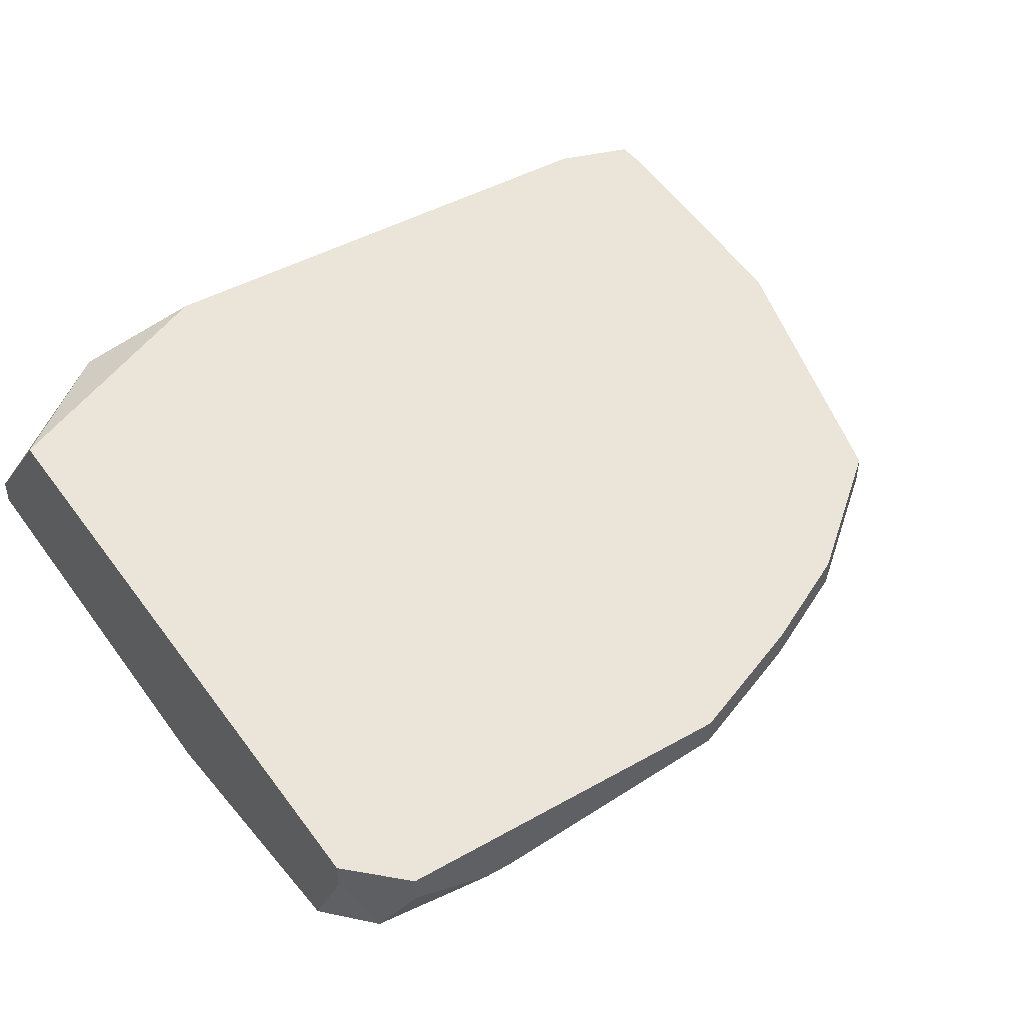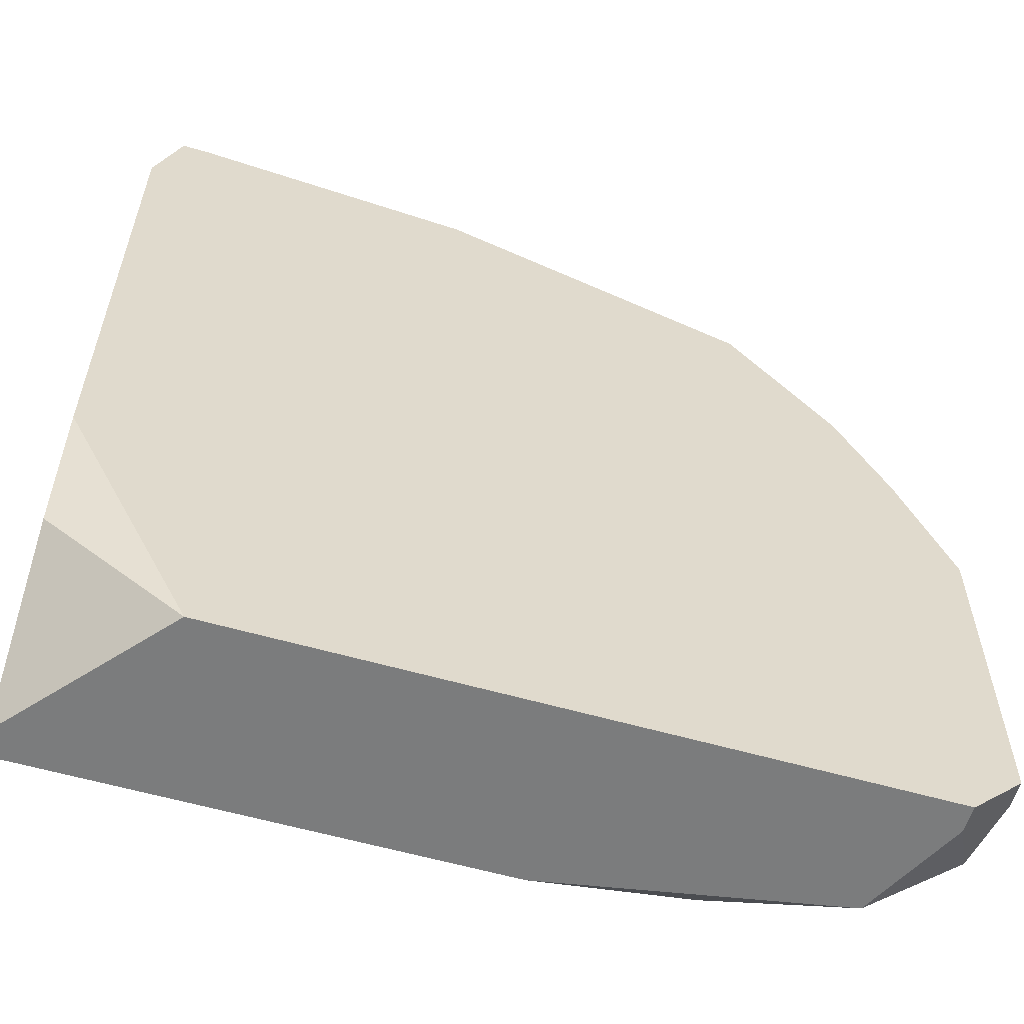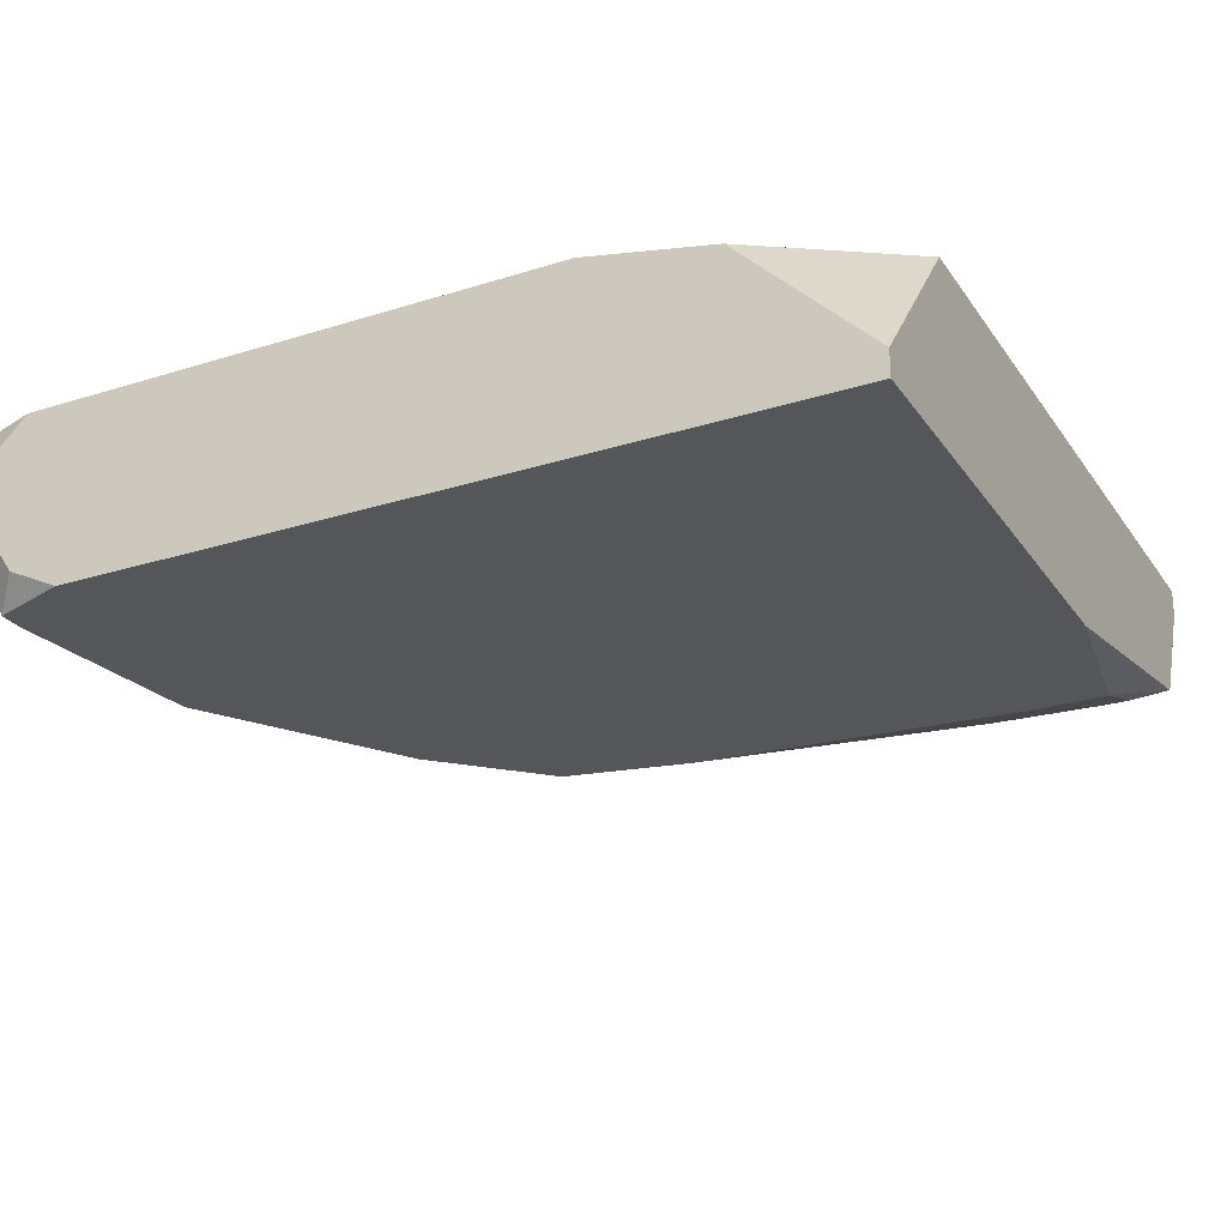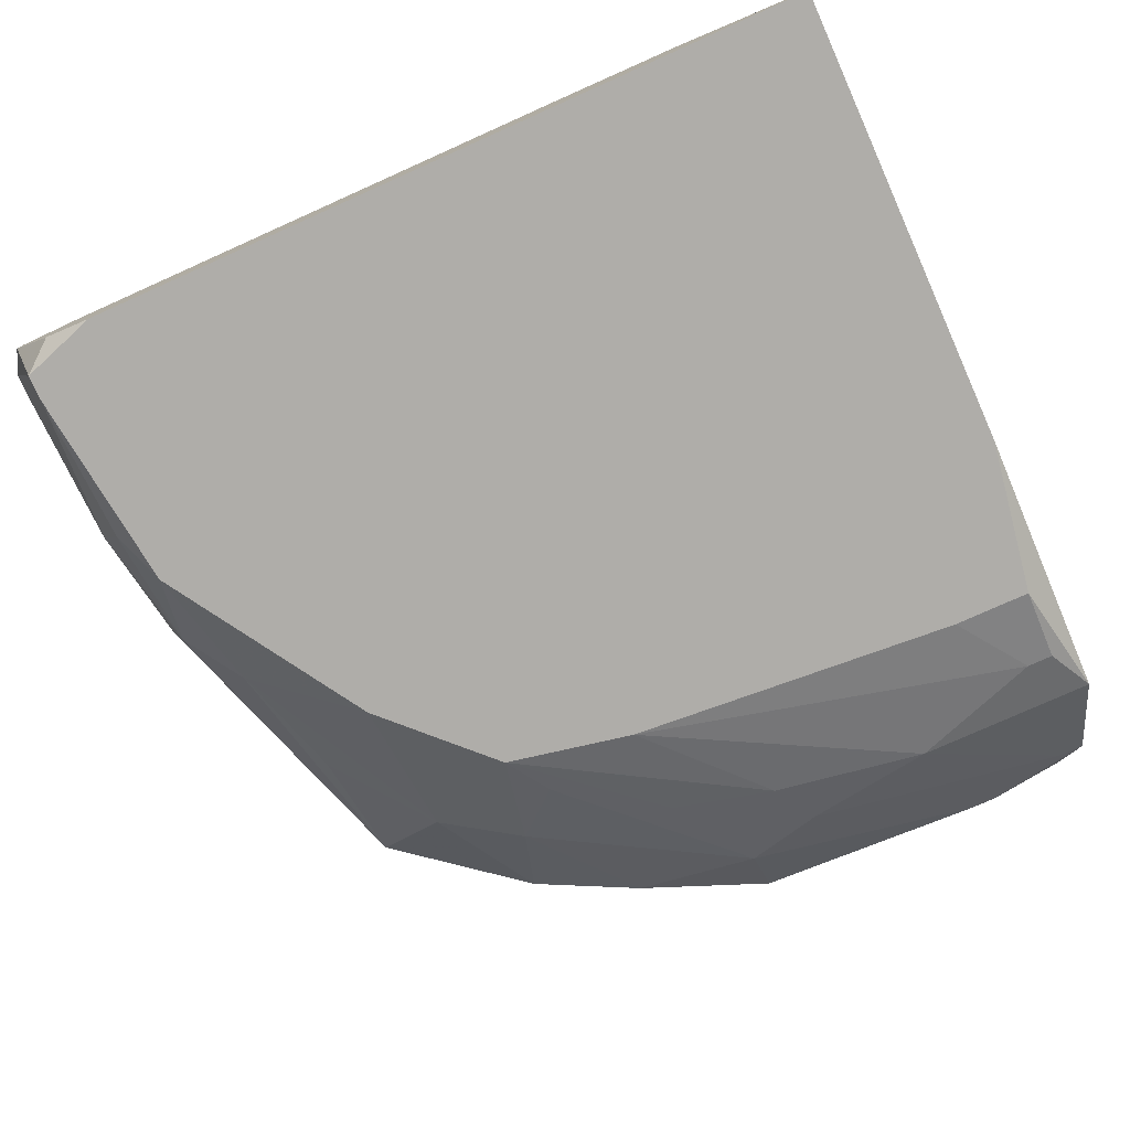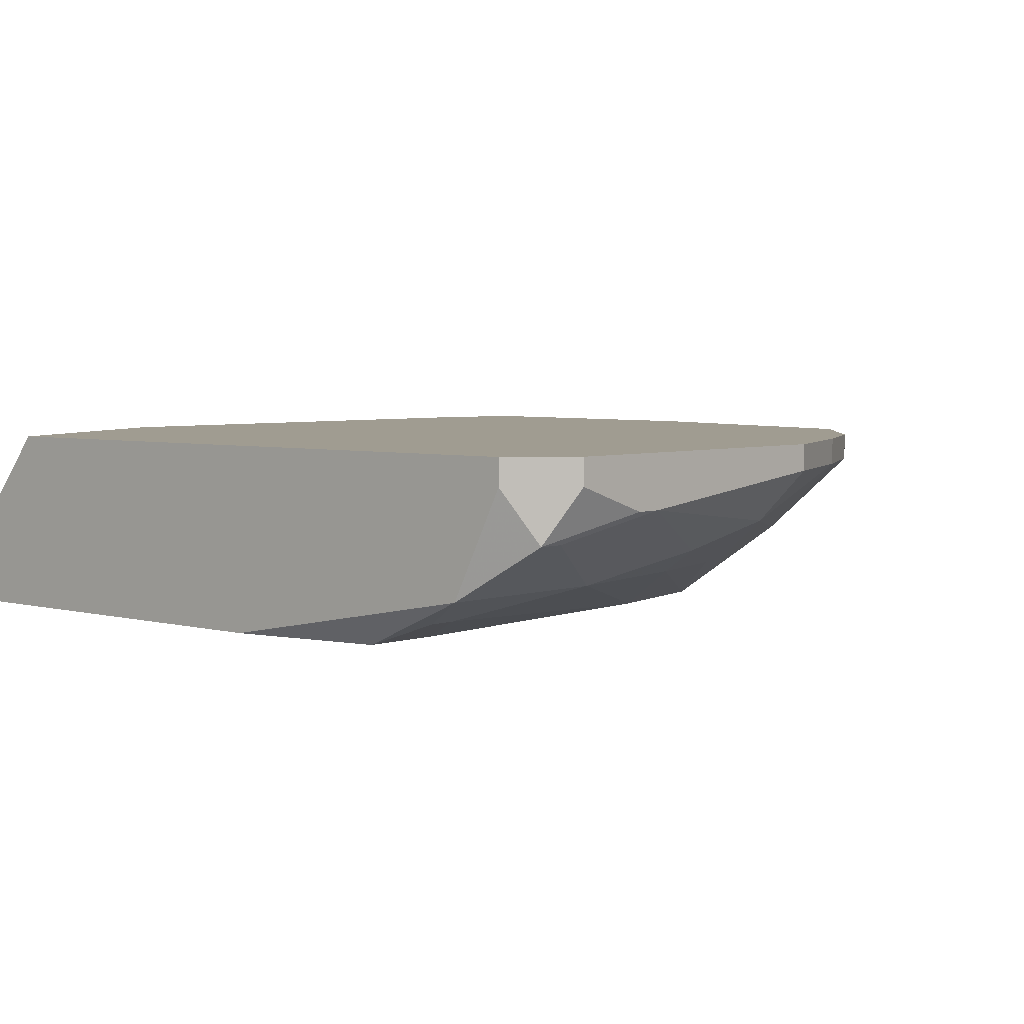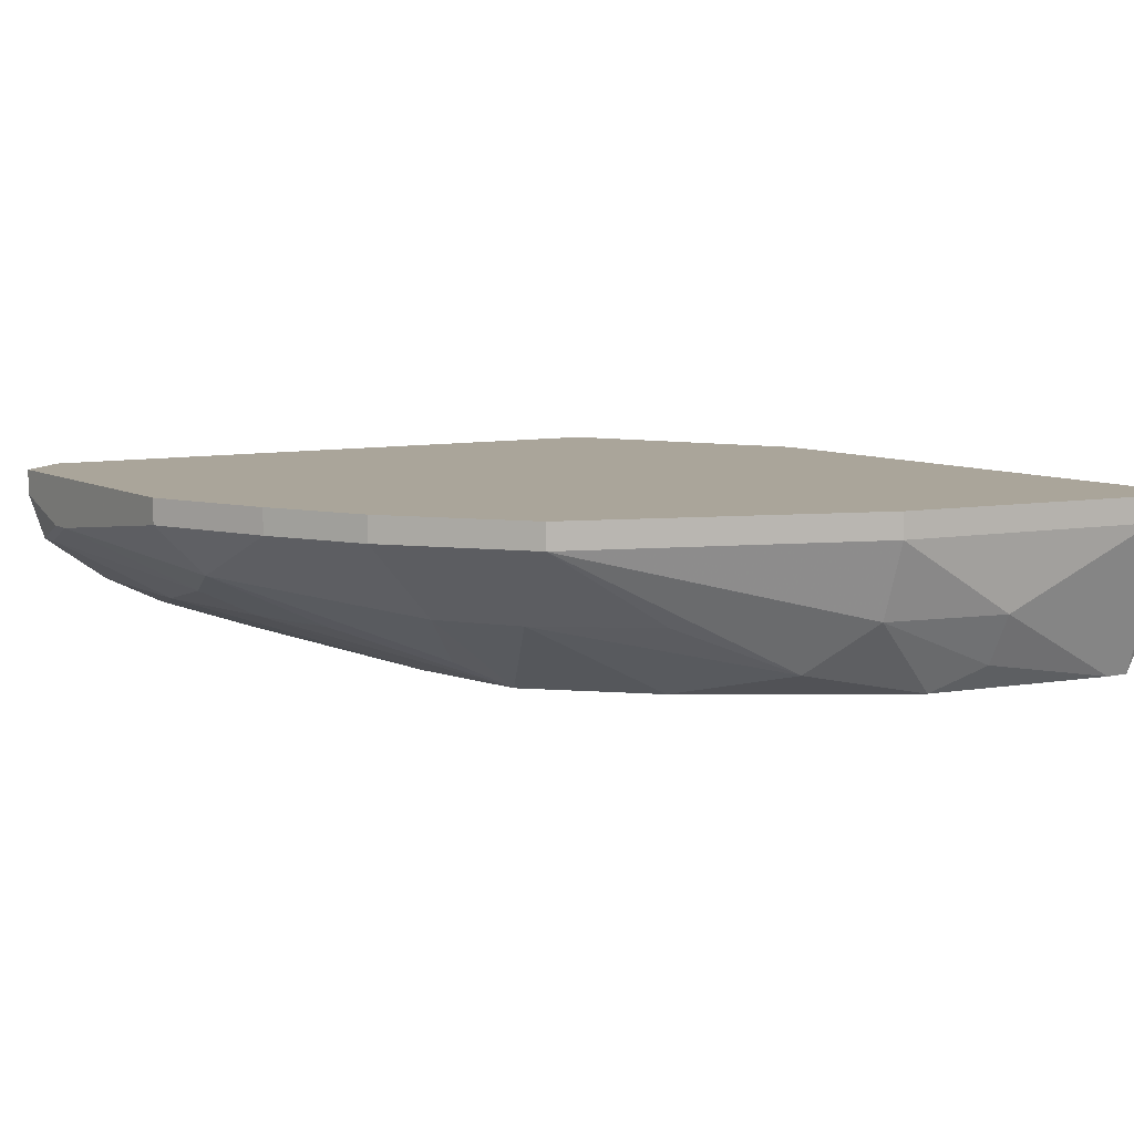
<metadata>
{"format":"obj","ext":"obj","renderer":"f3d","projection":"perspective","resolution":1024,"background":"white","views":[{"elev":44.5,"azim":56.5,"up":"+Z"},{"elev":-58.6,"azim":-16.5,"up":"+Y"},{"elev":-25.7,"azim":-63.2,"up":"+Z"},{"elev":-77.3,"azim":-65.9,"up":"+Z"},{"elev":4.3,"azim":41.6,"up":"+Z"},{"elev":7.7,"azim":147.4,"up":"+Z"}]}
</metadata>
<code>
v 0.008968 -0.01353 -0.04287
v 0.08433 0.02073 -0.02688
v 0.08433 0.02073 -0.02917
v 0.08433 0.0001727 -0.03145
v 0.008968 -0.01353 -0.04058
v 0.08433 -0.002111 -0.03145
v 0.08433 -0.008962 -0.02688
v 0.08433 -0.008962 -0.02917
v 0.08204 -0.008962 -0.03373
v 0.08204 -0.01125 -0.03373
v 0.07976 0.03214 -0.02688
v 0.07976 0.03214 -0.02917
v 0.07976 0.02073 -0.03373
v 0.07976 -0.01353 -0.02688
v 0.07976 -0.01353 -0.02917
v 0.07748 0.01387 -0.03602
v 0.07519 0.04128 -0.02688
v 0.07519 0.04128 -0.02917
v 0.07519 0.002456 -0.0383
v 0.07519 -0.01353 -0.0383
v 0.07291 0.01616 -0.0383
v 0.07063 0.02529 -0.0383
v 0.07063 -0.008962 -0.04058
v 0.07063 -0.01125 -0.04058
v 0.06834 0.03899 -0.03602
v 0.06606 0.0527 -0.02688
v 0.06606 0.0527 -0.02917
v 0.06378 0.04585 -0.03602
v 0.06378 0.03443 -0.04058
v 0.06378 -0.004395 -0.04287
v 0.06378 -0.01125 -0.04287
v 0.06149 0.02529 -0.04287
v 0.05921 0.03671 -0.04287
v 0.05464 0.0527 -0.03602
v 0.05236 0.05726 -0.02917
v 0.05007 0.04585 -0.04287
v 0.008968 -0.002111 -0.02917
v 0.05007 -0.01353 -0.04287
v 0.04322 0.05498 -0.04058
v 0.03865 0.06183 -0.02688
v 0.03865 0.06183 -0.02917
v 0.03865 0.05955 -0.03602
v 0.0318 0.05726 -0.04287
v 0.02724 0.06183 -0.03602
v 0.02724 0.05955 -0.04058
v 0.02039 -0.01353 -0.02688
v 0.01125 0.06411 -0.02688
v 0.01353 0.06411 -0.02688
v 0.01125 0.06411 -0.02917
v 0.01353 0.06411 -0.02917
v 0.01125 0.05955 -0.04287
v 0.01353 0.05955 -0.04287
v 0.008968 0.06183 -0.03145
v 0.008968 0.06183 -0.03373
v 0.008968 0.05726 -0.02688
v 0.008968 0.05726 -0.04058
v 0.008968 0.0527 -0.04287
v 0.008968 0.009307 -0.02688
f 37 46 58
f 54 49 51
f 5 46 37
f 38 31 20
f 53 55 47
f 53 47 49
f 53 49 54
f 24 20 31
f 10 20 19
f 10 19 9
f 10 7 14
f 36 43 39
f 36 39 28
f 36 28 33
f 56 57 1
f 56 1 5
f 56 5 37
f 56 37 58
f 56 58 55
f 56 55 53
f 56 53 54
f 56 54 51
f 56 51 57
f 23 24 31
f 23 31 30
f 23 30 32
f 23 32 19
f 23 19 20
f 23 20 24
f 15 10 14
f 15 14 46
f 15 46 5
f 15 5 1
f 15 1 38
f 15 38 20
f 15 20 10
f 34 27 28
f 34 28 39
f 34 39 27
f 52 45 43
f 52 43 36
f 52 36 33
f 52 33 32
f 52 32 30
f 52 30 31
f 52 31 38
f 52 38 1
f 52 1 57
f 52 57 51
f 21 19 32
f 21 32 33
f 25 33 28
f 4 6 10
f 4 10 9
f 8 7 10
f 8 10 6
f 44 45 52
f 3 2 7
f 3 7 8
f 3 8 6
f 3 6 4
f 3 4 13
f 16 13 4
f 16 4 9
f 16 9 19
f 16 19 21
f 22 21 33
f 22 13 16
f 22 16 21
f 29 25 13
f 29 13 22
f 29 22 33
f 29 33 25
f 35 40 26
f 35 26 27
f 41 40 35
f 42 44 41
f 42 41 35
f 42 35 27
f 42 27 39
f 42 39 43
f 42 43 45
f 42 45 44
f 11 17 26
f 11 26 40
f 11 40 48
f 11 48 47
f 11 47 55
f 11 55 58
f 11 58 46
f 11 46 14
f 11 14 7
f 11 7 2
f 18 25 28
f 18 28 27
f 18 27 26
f 18 26 17
f 50 41 44
f 50 44 52
f 50 52 51
f 50 51 49
f 50 49 47
f 50 47 48
f 50 48 40
f 50 40 41
f 12 18 17
f 12 17 11
f 12 11 2
f 12 2 3
f 12 3 13
f 12 13 25
f 12 25 18

</code>
